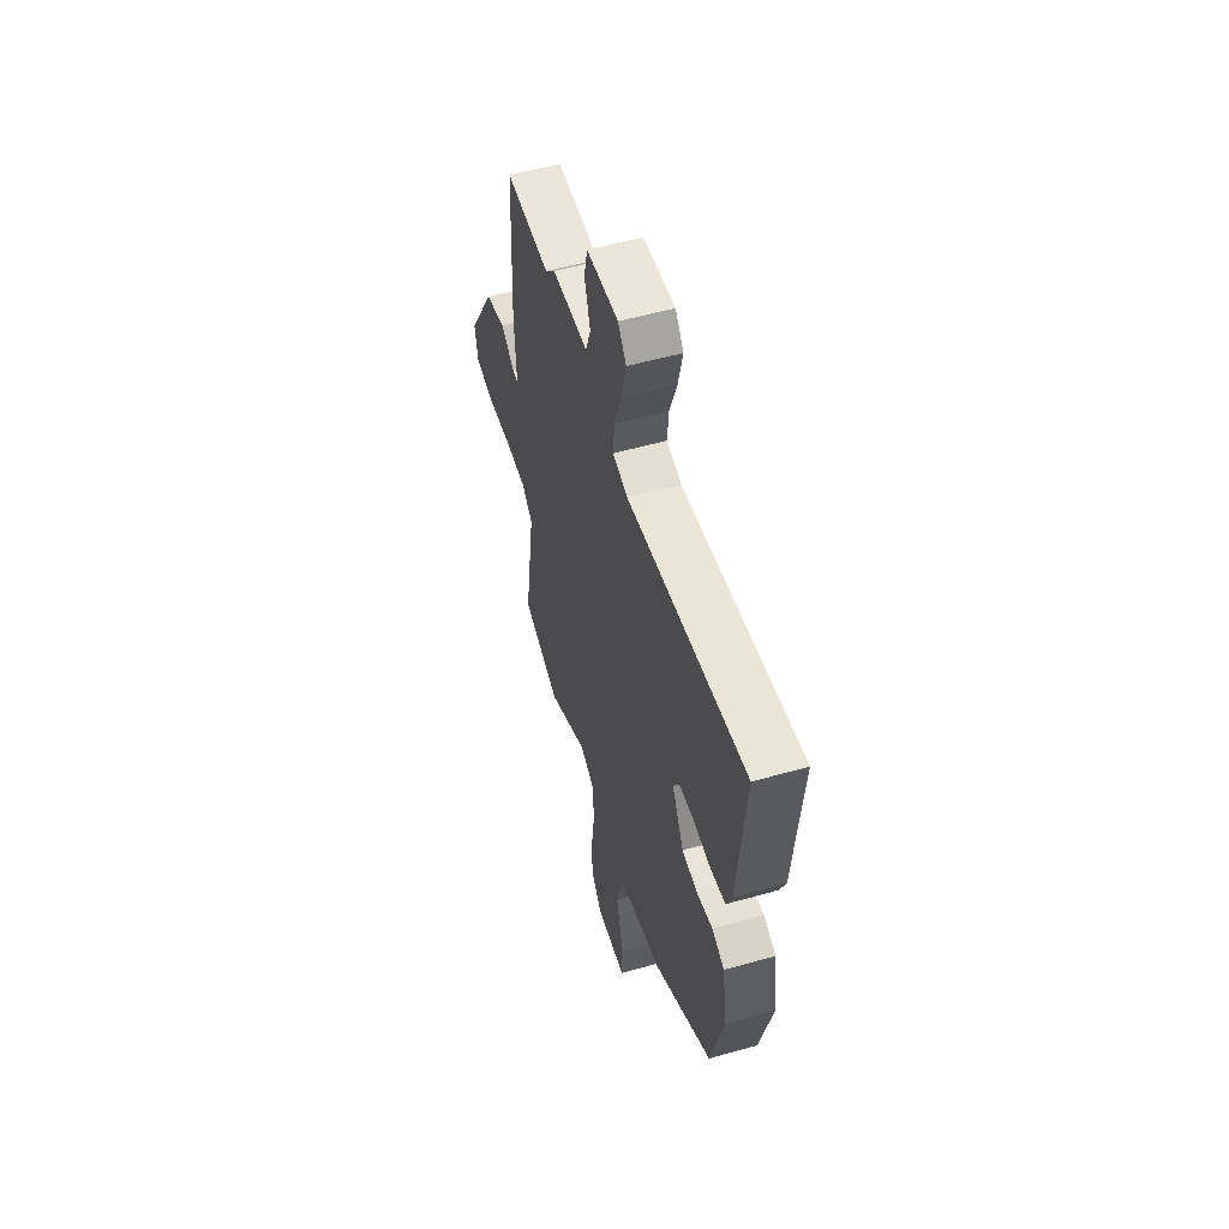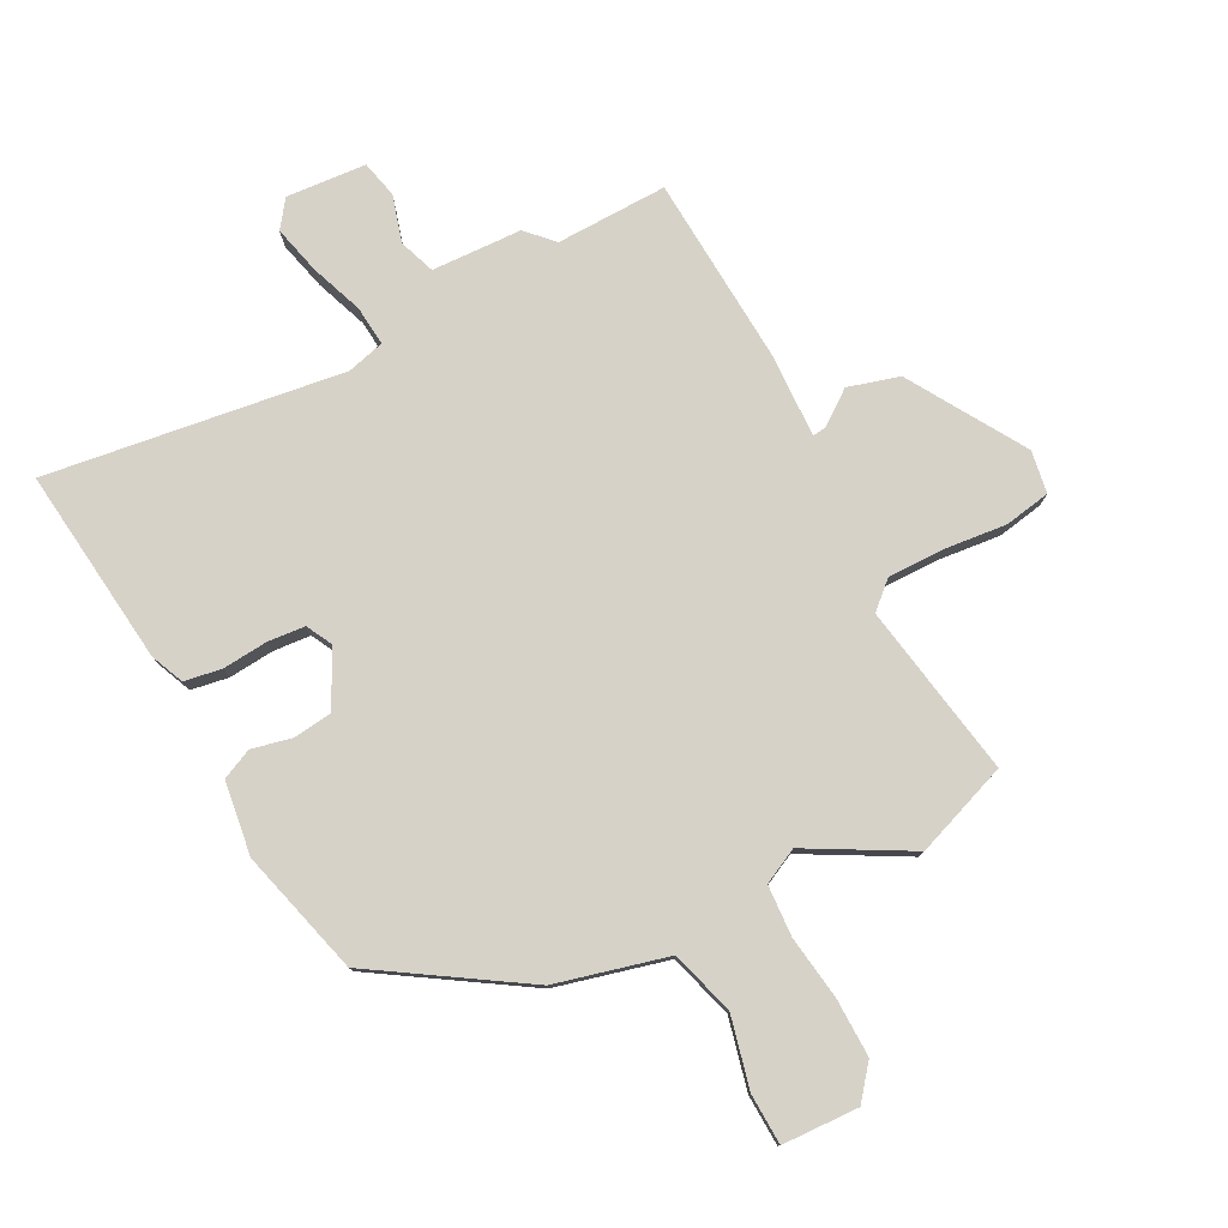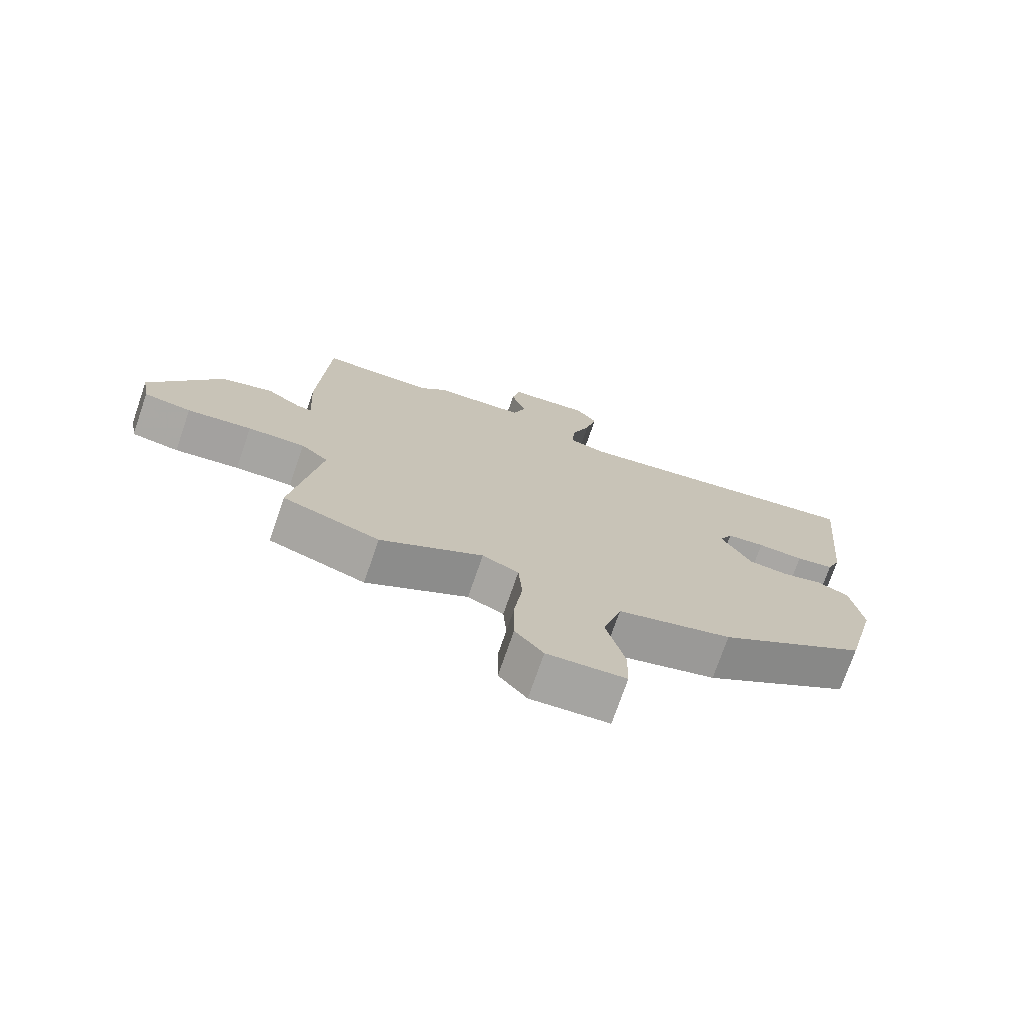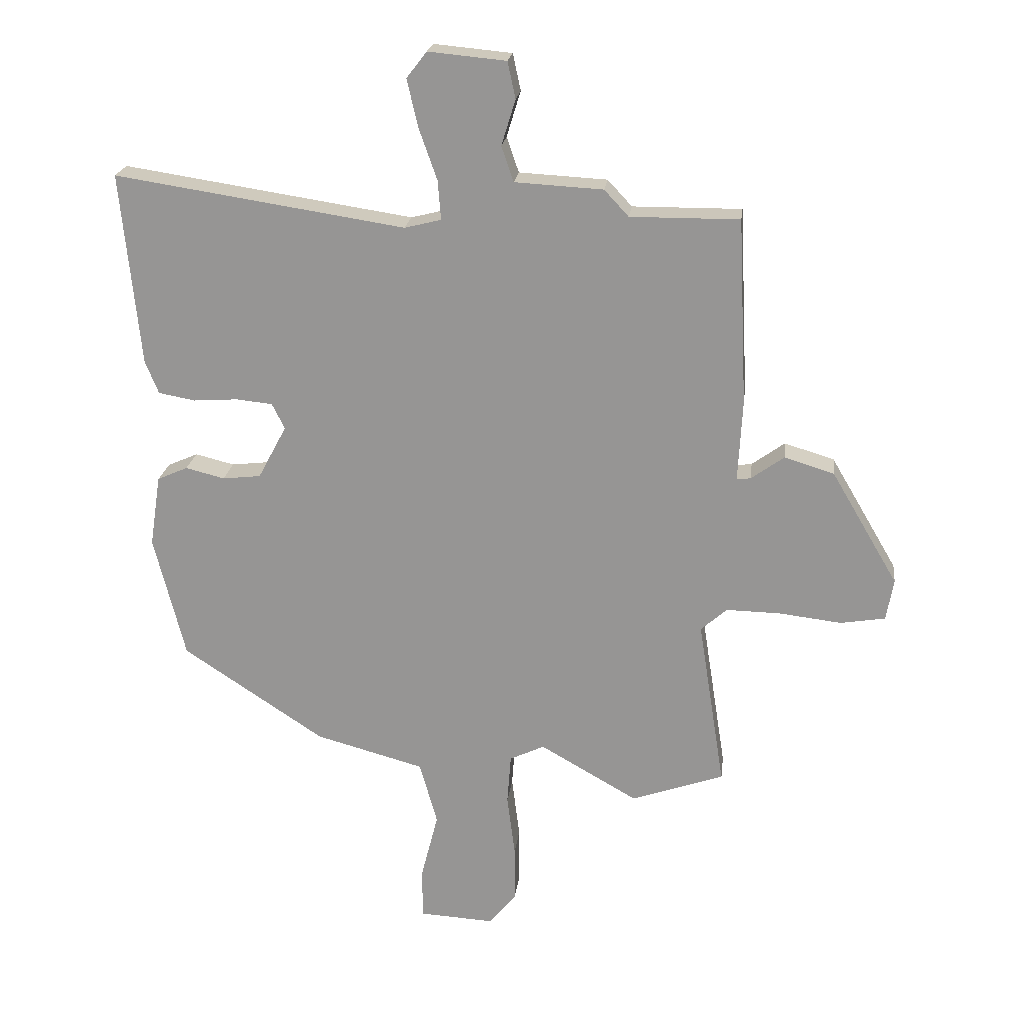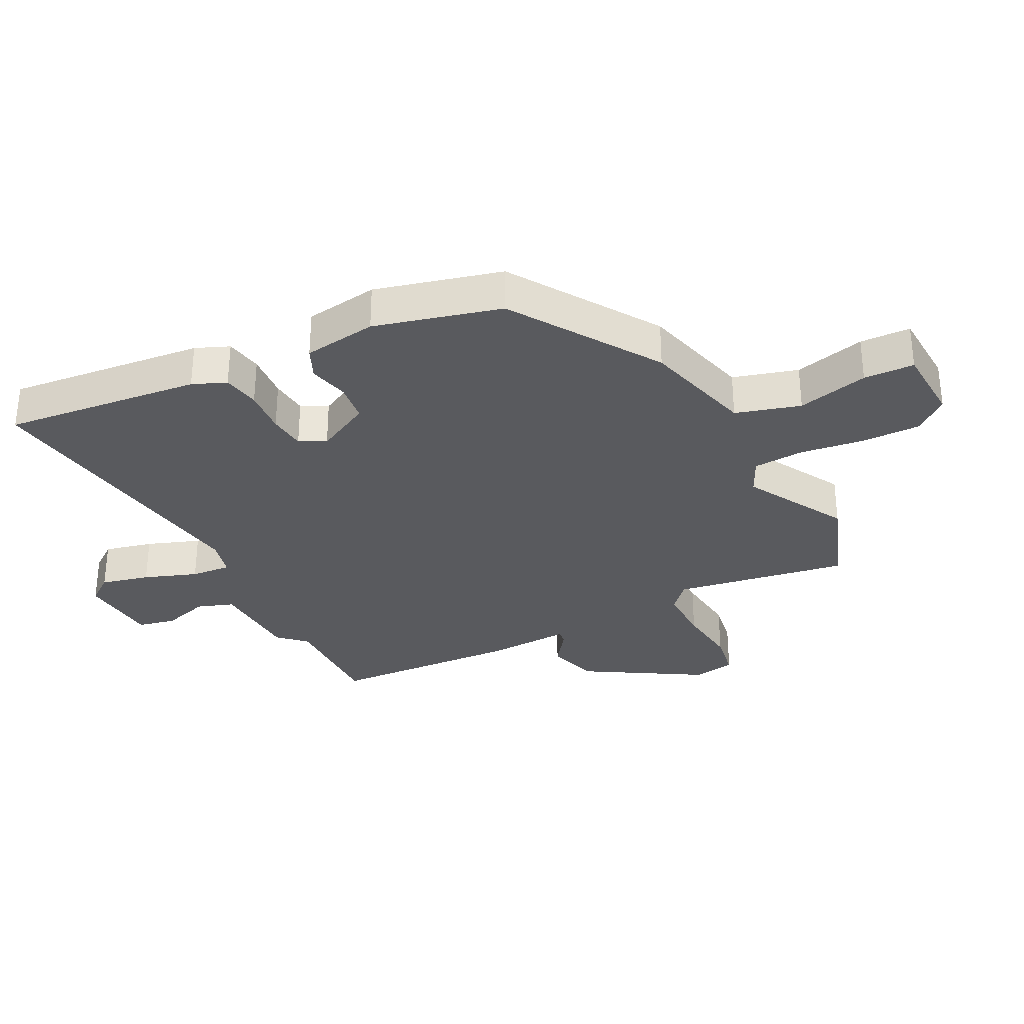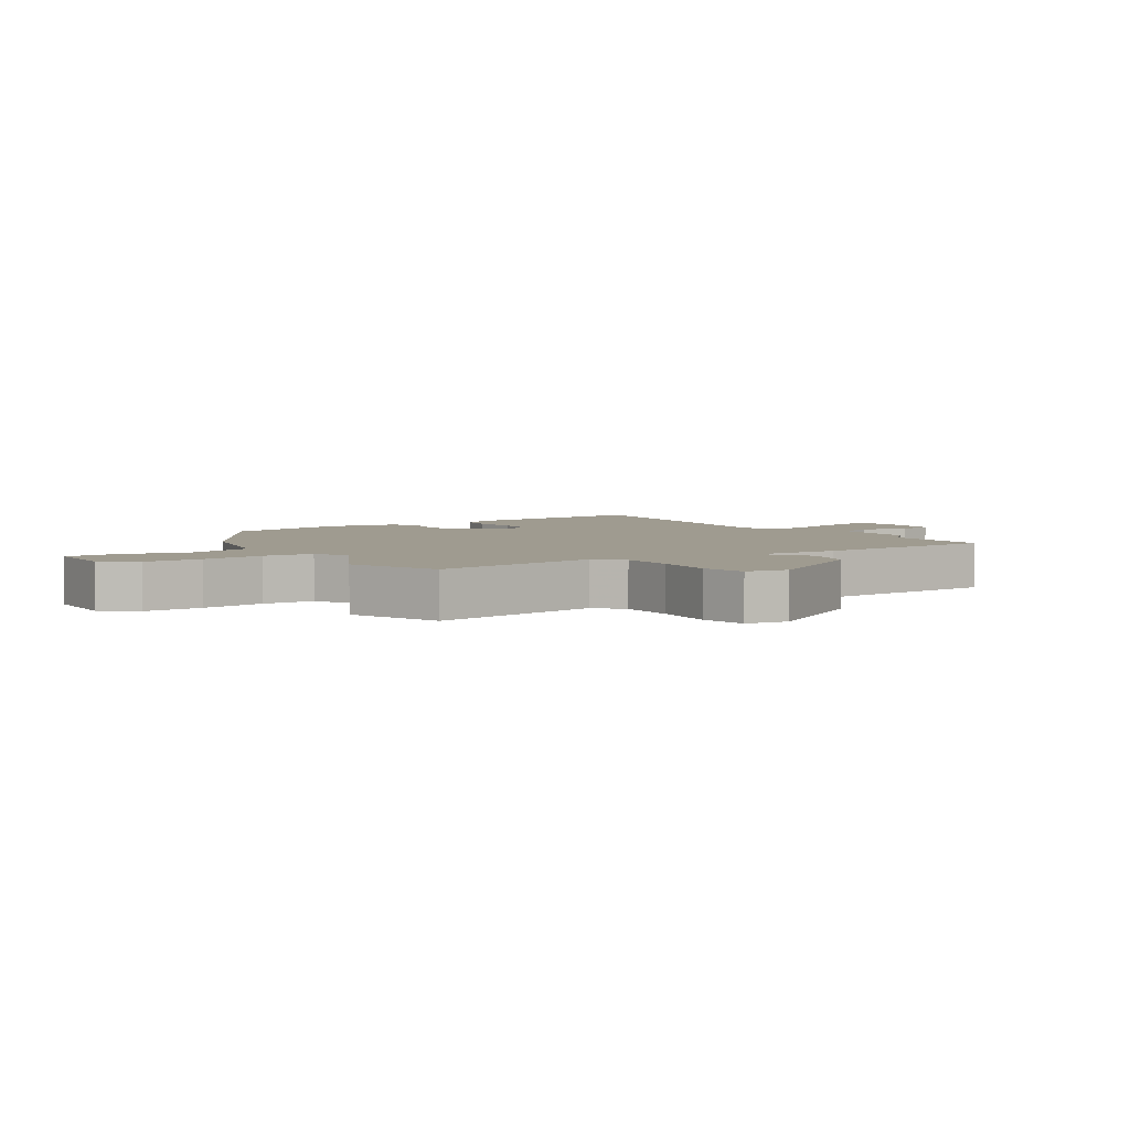
<metadata>
{"format":"obj","ext":"obj","renderer":"f3d","projection":"perspective","resolution":1024,"background":"white","views":[{"elev":54.9,"azim":73.3,"up":"+Z"},{"elev":78.3,"azim":151.6,"up":"+Y"},{"elev":-74.1,"azim":-19.0,"up":"+Z"},{"elev":21.2,"azim":-173.1,"up":"+Z"},{"elev":-31.8,"azim":116.6,"up":"+Y"},{"elev":4.1,"azim":-124.7,"up":"+Y"}]}
</metadata>
<code>
v -0.369 0.07 -0.546
v -0.521 0.07 -0.493
v -0.477 0.07 -0.214
v -0.52 0.07 -0.176
v -0.61 0.07 -0.178
v -0.711 0.07 -0.19
v -0.785 0.07 -0.178
v -0.797 0.07 -0.11
v -0.687 0.07 0.077
v -0.605 0.07 0.102
v -0.551 0.07 0.063
v -0.528 0.07 0.06
v -0.535 0.07 0.194
v -0.52 0.07 0.5
v -0.341 0.07 0.499
v -0.301 0.07 0.542
v -0.156 0.07 0.55
v -0.136 0.07 0.608
v -0.159 0.07 0.683
v -0.146 0.07 0.743
v -0.018 0.07 0.755
v 0.015 0.07 0.712
v -0.003 0.07 0.634
v -0.033 0.07 0.549
v -0.038 0.07 0.485
v 0.022 0.07 0.47
v 0.499 0.07 0.543
v 0.468 0.07 0.226
v 0.446 0.07 0.172
v 0.386 0.07 0.161
v 0.313 0.07 0.166
v 0.253 0.07 0.16
v 0.232 0.07 0.118
v 0.279 0.07 0.03
v 0.342 0.07 0.023
v 0.406 0.07 0.039
v 0.456 0.07 0.017
v 0.474 0.07 -0.101
v 0.423 0.07 -0.304
v 0.19 0.07 -0.458
v 0.011 0.07 -0.507
v -0.018 0.07 -0.611
v 0.011 0.07 -0.725
v 0.009 0.07 -0.806
v -0.114 0.07 -0.813
v -0.158 0.07 -0.76
v -0.158 0.07 -0.666
v -0.145 0.07 -0.563
v -0.151 0.07 -0.481
v -0.208 0.07 -0.454
v -0.369 0 -0.546
v -0.521 0 -0.493
v -0.477 0 -0.214
v -0.52 0 -0.176
v -0.61 0 -0.178
v -0.711 0 -0.19
v -0.785 0 -0.178
v -0.797 0 -0.11
v -0.687 0 0.077
v -0.605 0 0.102
v -0.551 0 0.063
v -0.528 0 0.06
v -0.535 0 0.194
v -0.52 0 0.5
v -0.341 0 0.499
v -0.301 0 0.542
v -0.156 0 0.55
v -0.136 0 0.608
v -0.159 0 0.683
v -0.146 0 0.743
v -0.018 0 0.755
v 0.015 0 0.712
v -0.003 0 0.634
v -0.033 0 0.549
v -0.038 0 0.485
v 0.022 0 0.47
v 0.499 0 0.543
v 0.468 0 0.226
v 0.446 0 0.172
v 0.386 0 0.161
v 0.313 0 0.166
v 0.253 0 0.16
v 0.232 0 0.118
v 0.279 0 0.03
v 0.342 0 0.023
v 0.406 0 0.039
v 0.456 0 0.017
v 0.474 0 -0.101
v 0.423 0 -0.304
v 0.19 0 -0.458
v 0.011 0 -0.507
v -0.018 0 -0.611
v 0.011 0 -0.725
v 0.009 0 -0.806
v -0.114 0 -0.813
v -0.158 0 -0.76
v -0.158 0 -0.666
v -0.145 0 -0.563
v -0.151 0 -0.481
v -0.208 0 -0.454
f 46 47 48
f 45 46 48
f 44 45 48
f 43 44 48
f 42 43 48
f 41 42 48 49
f 41 49 50
f 40 41 50
f 39 40 50
f 38 39 50
f 37 38 50
f 36 37 50
f 35 36 50
f 29 30 31
f 28 29 31
f 27 28 31
f 26 27 31
f 25 26 31 32
f 22 23 24
f 21 22 24
f 20 21 24
f 19 20 24
f 18 19 24
f 17 18 24 25
f 25 32 33
f 17 25 33
f 16 17 33
f 15 16 33
f 15 33 34
f 14 15 34
f 13 14 34
f 12 13 34
f 9 10 11
f 8 9 11
f 7 8 11
f 6 7 11
f 5 6 11
f 1 2 3
f 50 1 3
f 35 50 3
f 34 35 3
f 4 5 11 12
f 3 4 12 34
f 98 97 96
f 98 96 95
f 98 95 94
f 98 94 93
f 98 93 92
f 99 98 92 91
f 100 99 91
f 100 91 90
f 100 90 89
f 100 89 88
f 100 88 87
f 100 87 86
f 100 86 85
f 81 80 79
f 81 79 78
f 81 78 77
f 81 77 76
f 82 81 76 75
f 74 73 72
f 74 72 71
f 74 71 70
f 74 70 69
f 74 69 68
f 75 74 68 67
f 83 82 75
f 83 75 67
f 83 67 66
f 83 66 65
f 84 83 65
f 84 65 64
f 84 64 63
f 84 63 62
f 61 60 59
f 61 59 58
f 61 58 57
f 61 57 56
f 61 56 55
f 53 52 51
f 53 51 100
f 53 100 85
f 53 85 84
f 62 61 55 54
f 84 62 54 53
f 1 51 52 2
f 2 52 53 3
f 3 53 54 4
f 4 54 55 5
f 5 55 56 6
f 6 56 57 7
f 7 57 58 8
f 8 58 59 9
f 9 59 60 10
f 10 60 61 11
f 11 61 62 12
f 12 62 63 13
f 13 63 64 14
f 14 64 65 15
f 15 65 66 16
f 16 66 67 17
f 17 67 68 18
f 18 68 69 19
f 19 69 70 20
f 20 70 71 21
f 21 71 72 22
f 22 72 73 23
f 23 73 74 24
f 24 74 75 25
f 25 75 76 26
f 26 76 77 27
f 27 77 78 28
f 28 78 79 29
f 29 79 80 30
f 30 80 81 31
f 31 81 82 32
f 32 82 83 33
f 33 83 84 34
f 34 84 85 35
f 35 85 86 36
f 36 86 87 37
f 37 87 88 38
f 38 88 89 39
f 39 89 90 40
f 40 90 91 41
f 41 91 92 42
f 42 92 93 43
f 43 93 94 44
f 44 94 95 45
f 45 95 96 46
f 46 96 97 47
f 47 97 98 48
f 48 98 99 49
f 49 99 100 50
f 50 100 51 1

</code>
